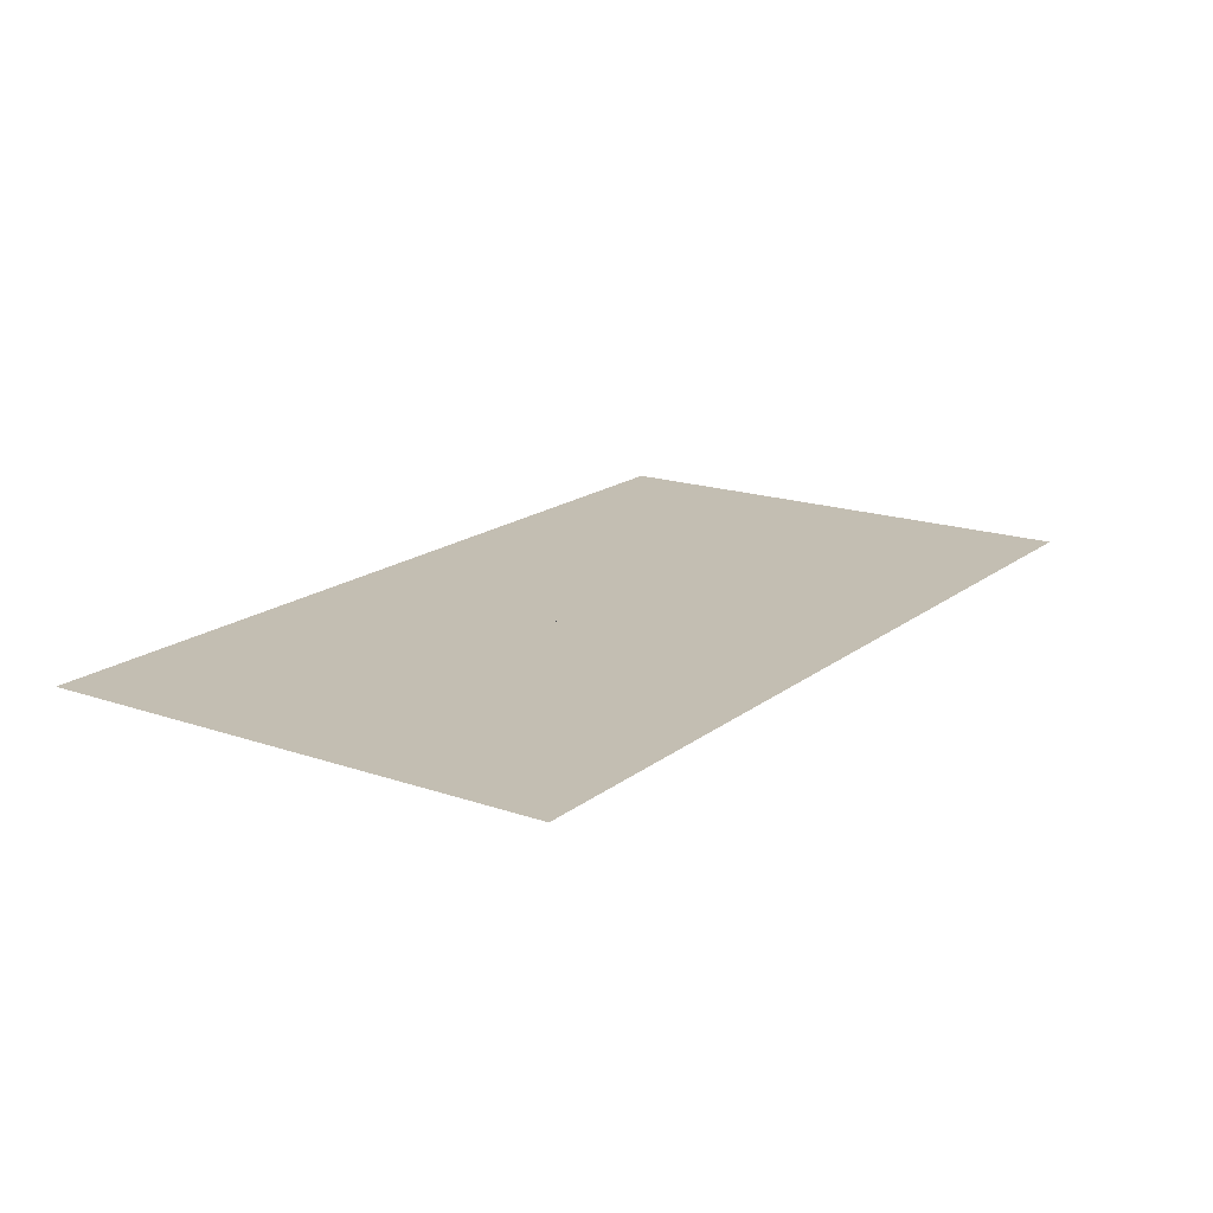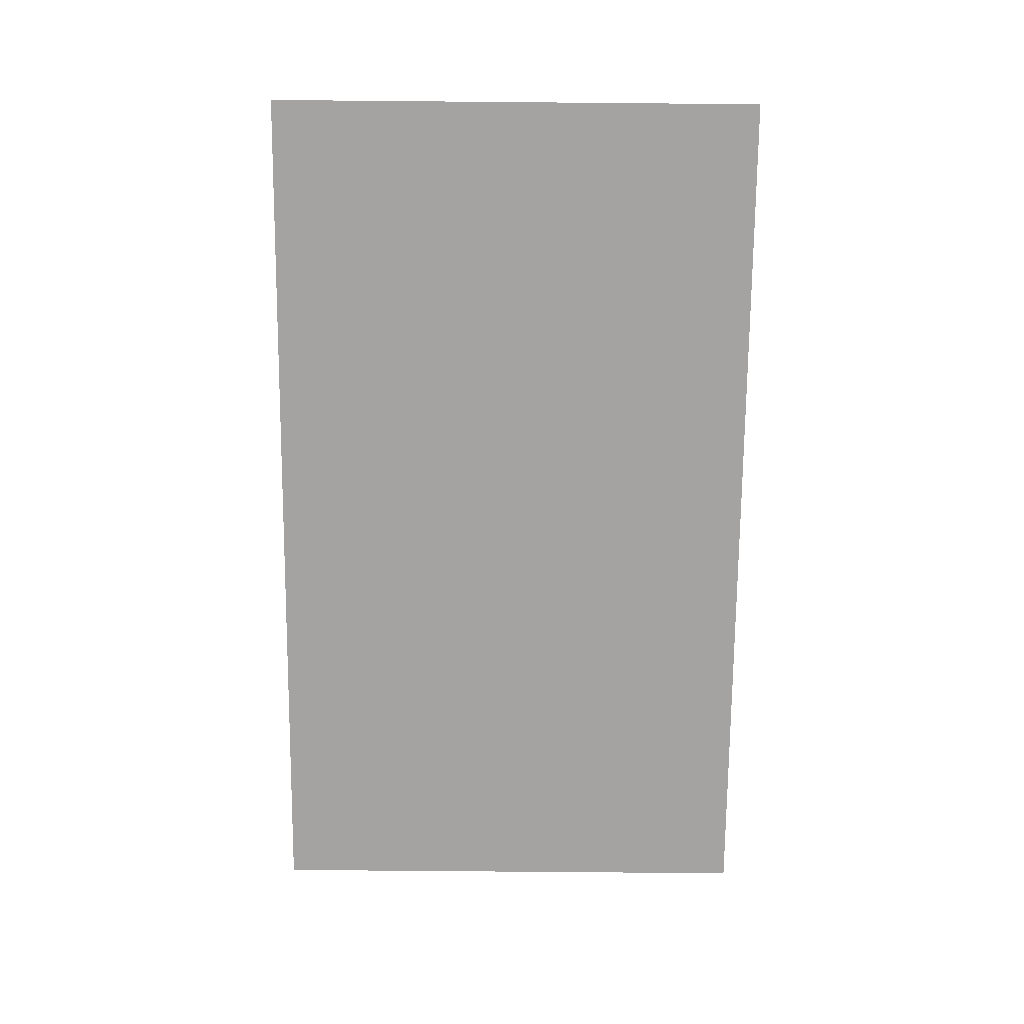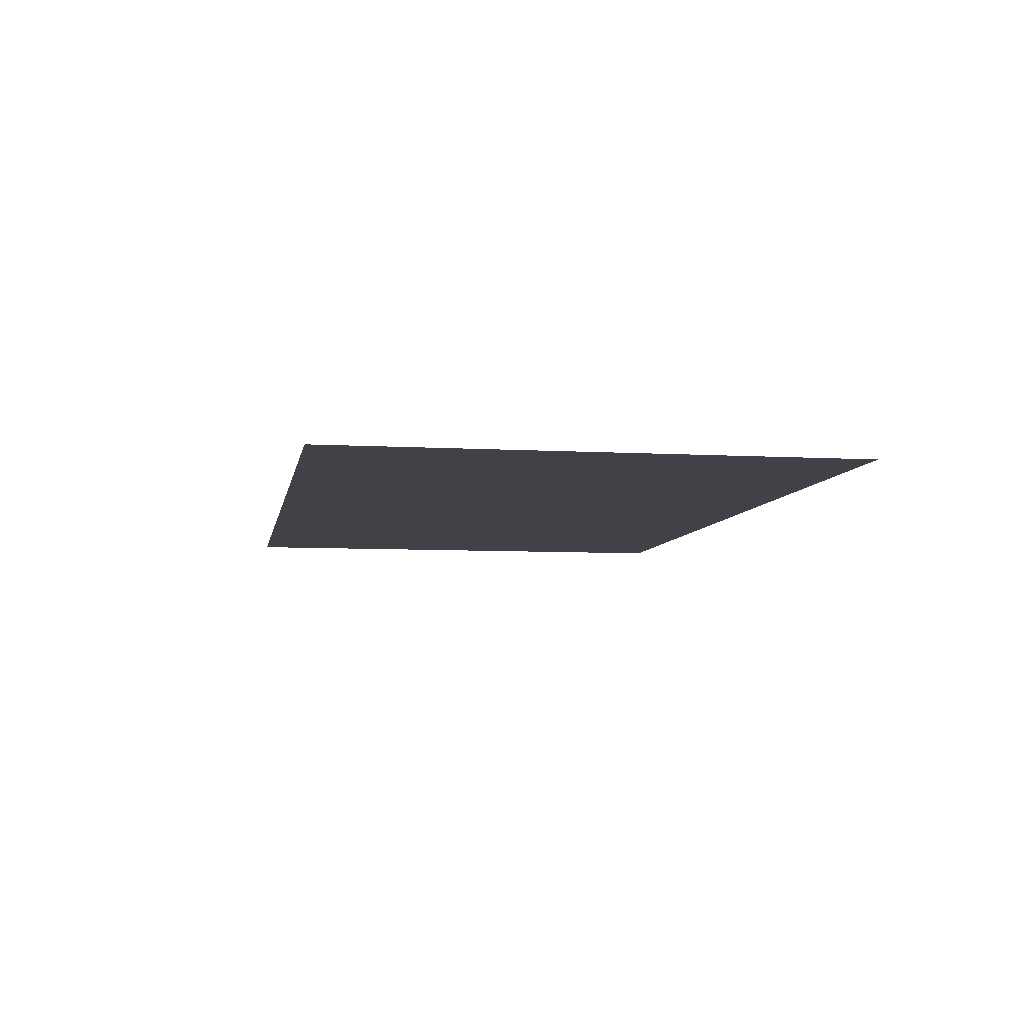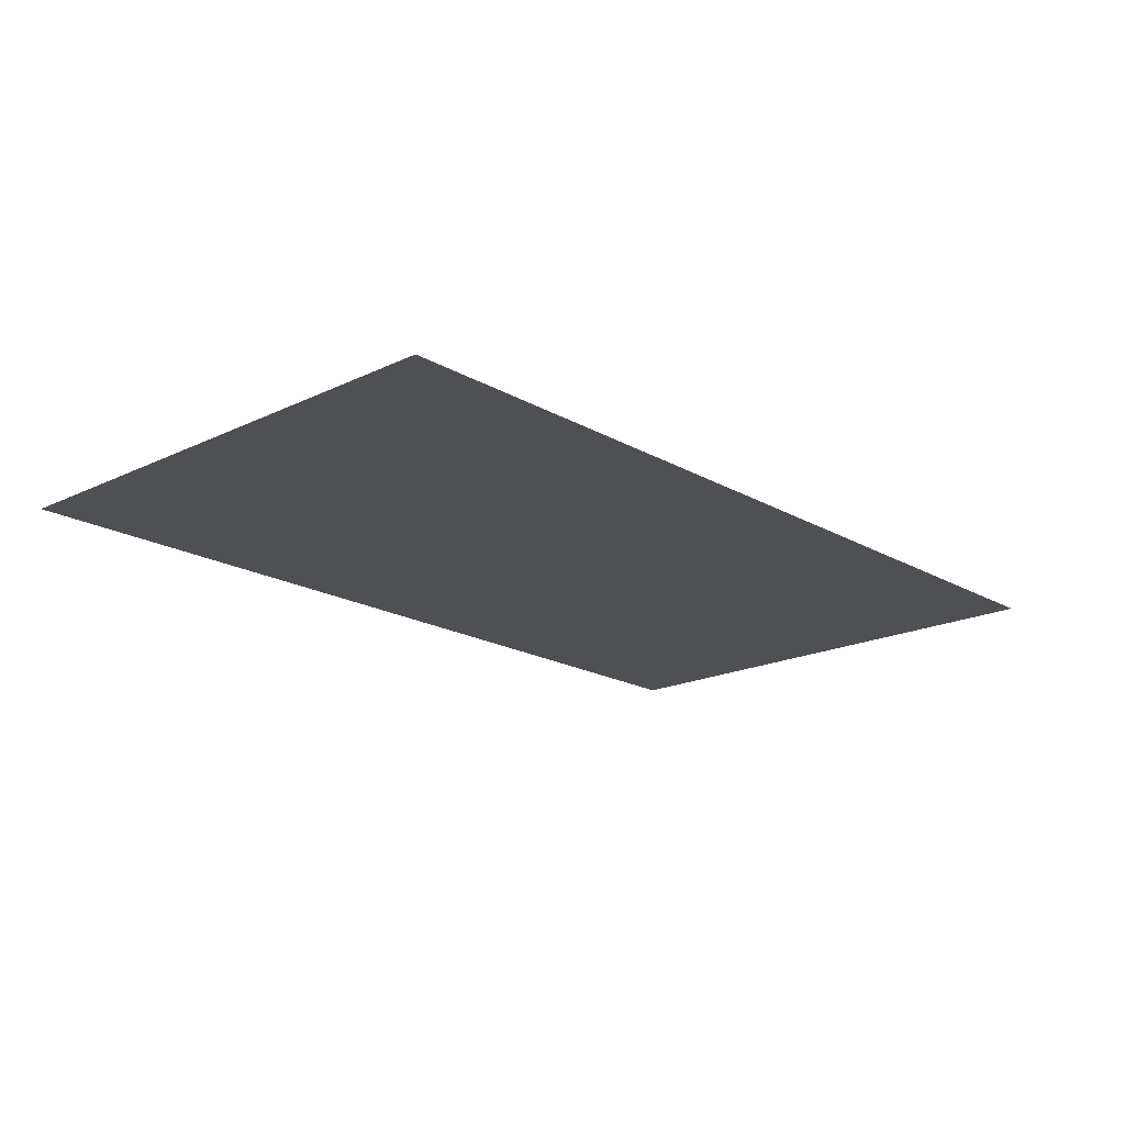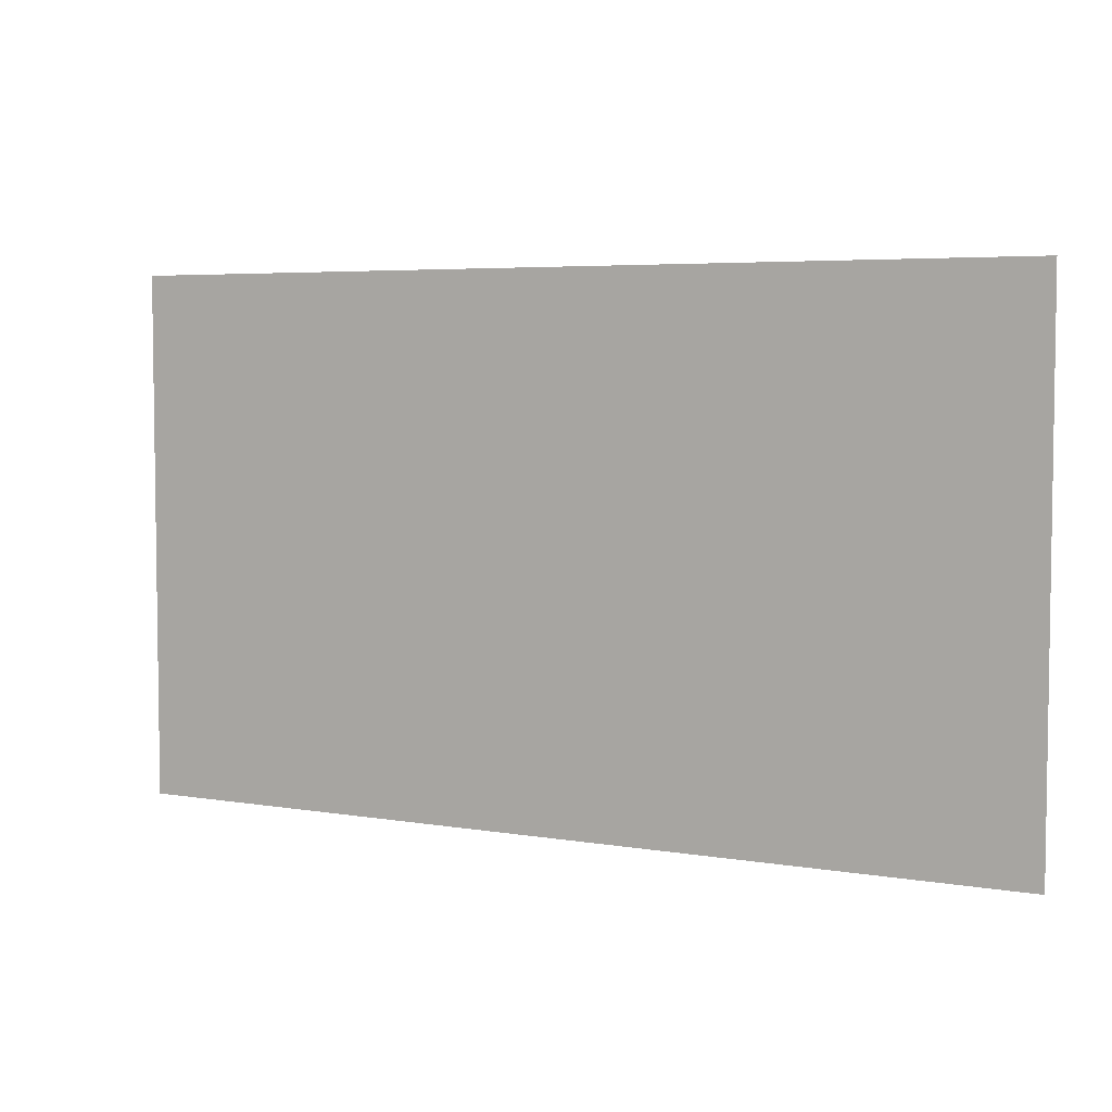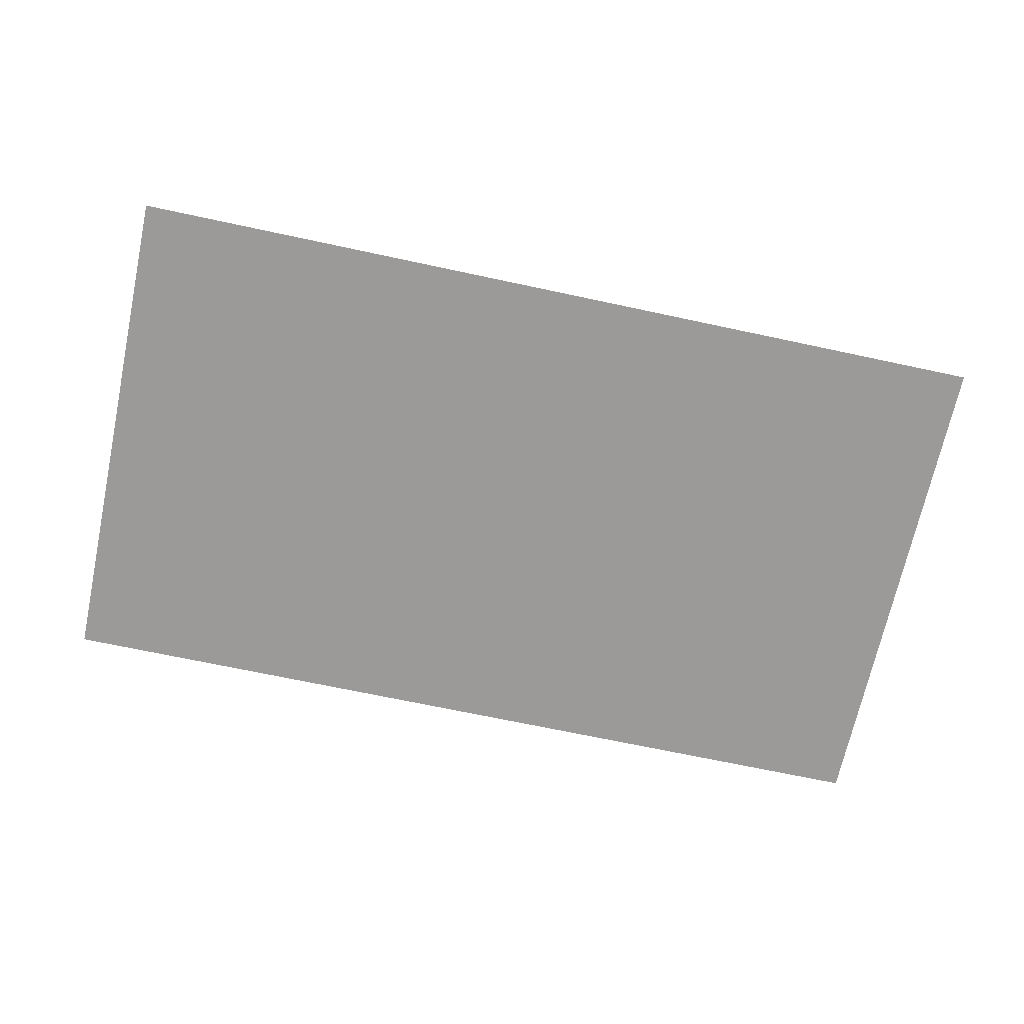
<metadata>
{"format":"obj","ext":"obj","renderer":"f3d","projection":"perspective","resolution":1024,"background":"white","views":[{"elev":17.4,"azim":124.3,"up":"+Z"},{"elev":-73.1,"azim":-90.5,"up":"+Z"},{"elev":-6.8,"azim":-99.8,"up":"+Z"},{"elev":-18.7,"azim":-47.5,"up":"+Z"},{"elev":5.0,"azim":28.3,"up":"+Y"},{"elev":-69.3,"azim":167.9,"up":"+Z"}]}
</metadata>
<code>
o Group1/mesh15/mesh15-geometry#mesh15-geometry
v 0.5905 0.3291 0.4558
v 0.5905 0.337 0.4558
v 0.5865 0.333 0.4558
v 0.6143 0.3291 0.4558
v 0.5825 0.3291 0.4558
v 0.5905 0.3053 0.4558
v 0.6143 0.2736 0.4558
v 0.6143 0.337 0.4558
v 0.5746 0.3291 0.4558
v 0.5865 0.3013 0.4558
v 0.6143 0.2974 0.4558
v 0.6182 0.333 0.4558
v 0.6341 0.3648 0.4558
v 0.5825 0.2736 0.4558
v 0.5825 0.3053 0.4558
v 0.5905 0.2974 0.4558
v 0.6182 0.2696 0.4558
v 0.6143 0.3053 0.4558
v 0.6182 0.3013 0.4558
v 0.5706 0.333 0.4558
v 0.5746 0.3053 0.4558
v 0.5825 0.2974 0.4558
v 0.5905 0.2736 0.4558
v 0.6143 0.2656 0.4558
v 0.6222 0.3053 0.4558
v 0.6222 0.3291 0.4558
v 0.5667 0.337 0.4558
v 0.5746 0.2974 0.4558
v 0.5865 0.2696 0.4558
v 0.6222 0.2736 0.4558
v 0.6341 0.2379 0.4558
v 0.6222 0.2974 0.4558
v 0.5429 0.337 0.4558
v 0.5667 0.3291 0.4558
v 0.5706 0.3013 0.4558
v 0.5746 0.2736 0.4558
v 0.5905 0.2656 0.4558
v 0.5111 0.3291 0.4558
v 0.5072 0.333 0.4558
v 0.523 0.3228 0.4558
v 0.5429 0.3291 0.4558
v 0.5667 0.3053 0.4558
v 0.5706 0.2696 0.4558
v 0.5032 0.337 0.4558
v 0.5111 0.3053 0.4558
v 0.5174 0.3172 0.4558
v 0.5389 0.333 0.4558
v 0.5667 0.2974 0.4558
v 0.5667 0.2656 0.4558
v 0.4794 0.337 0.4558
v 0.5032 0.3291 0.4558
v 0.5072 0.3013 0.4558
v 0.5174 0.2855 0.4558
v 0.523 0.3116 0.4558
v 0.5287 0.3172 0.4558
v 0.5429 0.3053 0.4558
v 0.5667 0.2736 0.4558
v 0.5429 0.2656 0.4558
v 0.4556 0.337 0.4558
v 0.5111 0.2974 0.4558
v 0.523 0.2911 0.4558
v 0.5389 0.2696 0.4558
v 0.5389 0.3013 0.4558
v 0.5429 0.2974 0.4558
v 0.5111 0.2736 0.4558
v 0.5429 0.2736 0.4558
v 0.4318 0.337 0.4558
v 0.4596 0.333 0.4558
v 0.4794 0.3291 0.4558
v 0.5032 0.3053 0.4558
v 0.523 0.2798 0.4558
v 0.5287 0.2855 0.4558
v 0.5072 0.2696 0.4558
v 0.412 0.3648 0.4558
v 0.4556 0.3291 0.4558
v 0.4636 0.3291 0.4558
v 0.4755 0.333 0.4558
v 0.5032 0.2736 0.4558
v 0.5032 0.2974 0.4558
v 0.5032 0.2656 0.4558
v 0.4279 0.333 0.4558
v 0.4318 0.3291 0.4558
v 0.4596 0.3013 0.4558
v 0.4636 0.3053 0.4558
v 0.4794 0.3053 0.4558
v 0.4794 0.2656 0.4558
v 0.4239 0.2974 0.4558
v 0.4556 0.3053 0.4558
v 0.4715 0.2736 0.4558
v 0.4715 0.3291 0.4558
v 0.4755 0.3013 0.4558
v 0.4794 0.2974 0.4558
v 0.4556 0.2656 0.4558
v 0.4794 0.2736 0.4558
v 0.4239 0.2736 0.4558
v 0.4279 0.3013 0.4558
v 0.4318 0.3053 0.4558
v 0.4556 0.2974 0.4558
v 0.4318 0.2656 0.4558
v 0.4596 0.2696 0.4558
v 0.4755 0.2696 0.4558
v 0.412 0.2379 0.4558
v 0.4279 0.2696 0.4558
v 0.4715 0.2974 0.4558
v 0.4715 0.3053 0.4558
v 0.4318 0.2736 0.4558
v 0.4556 0.2736 0.4558
v 0.4318 0.2974 0.4558
f 1 2 3
f 2 1 4
f 3 2 1
f 4 1 2
f 3 6 1
f 1 6 3
f 2 4 8
f 8 4 2
f 5 10 3
f 3 10 5
f 3 10 6
f 6 10 3
f 8 4 12
f 12 4 8
f 10 5 15
f 15 5 10
f 17 11 7
f 7 11 17
f 4 19 12
f 12 19 4
f 10 23 16
f 16 23 10
f 11 17 19
f 19 17 11
f 7 24 17
f 17 24 7
f 19 4 18
f 18 4 19
f 12 19 25
f 25 19 12
f 20 21 9
f 9 21 20
f 29 22 14
f 14 22 29
f 22 29 10
f 10 29 22
f 10 29 23
f 23 29 10
f 23 24 7
f 7 24 23
f 19 17 30
f 30 17 19
f 12 25 26
f 26 25 12
f 27 34 20
f 20 34 27
f 20 35 21
f 21 35 20
f 37 23 29
f 29 23 37
f 23 37 24
f 24 37 23
f 19 30 32
f 32 30 19
f 33 34 27
f 27 34 33
f 34 35 20
f 20 35 34
f 35 36 28
f 28 36 35
f 33 41 34
f 34 41 33
f 35 34 42
f 42 34 35
f 35 43 36
f 36 43 35
f 39 45 38
f 38 45 39
f 41 33 47
f 47 33 41
f 42 48 35
f 35 48 42
f 48 43 35
f 35 43 48
f 44 51 39
f 39 51 44
f 39 52 45
f 45 52 39
f 54 40 46
f 46 40 54
f 56 48 42
f 42 48 56
f 43 48 57
f 57 48 43
f 57 49 43
f 43 49 57
f 50 51 44
f 44 51 50
f 51 52 39
f 39 52 51
f 40 54 55
f 55 54 40
f 56 64 48
f 48 64 56
f 66 58 49
f 49 58 66
f 66 49 57
f 57 49 66
f 50 69 51
f 51 69 50
f 52 51 70
f 70 51 52
f 52 65 60
f 60 65 52
f 71 61 53
f 53 61 71
f 64 56 63
f 63 56 64
f 58 66 62
f 62 66 58
f 67 75 59
f 59 75 67
f 59 75 68
f 68 75 59
f 69 50 77
f 77 50 69
f 52 73 65
f 65 73 52
f 61 71 72
f 72 71 61
f 67 82 75
f 75 82 67
f 75 83 68
f 68 83 75
f 68 84 76
f 76 84 68
f 77 85 69
f 69 85 77
f 79 73 52
f 52 73 79
f 78 80 73
f 73 80 78
f 82 67 81
f 81 67 82
f 83 75 88
f 88 75 83
f 68 83 84
f 84 83 68
f 77 91 85
f 85 91 77
f 73 79 78
f 78 79 73
f 94 86 80
f 80 86 94
f 94 80 78
f 78 80 94
f 88 98 83
f 83 98 88
f 90 91 77
f 77 91 90
f 86 94 101
f 101 94 86
f 103 87 95
f 95 87 103
f 87 103 96
f 96 103 87
f 97 98 88
f 88 98 97
f 91 90 105
f 105 90 91
f 91 94 92
f 92 94 91
f 106 99 93
f 93 99 106
f 107 93 100
f 100 93 107
f 91 101 94
f 94 101 91
f 96 103 106
f 106 103 96
f 108 97 96
f 96 97 108
f 97 108 98
f 98 108 97
f 101 104 89
f 89 104 101
f 99 106 103
f 103 106 99
f 106 93 107
f 107 93 106
f 104 101 91
f 91 101 104
f 96 106 108
f 108 106 96
f 2 5 3
f 3 5 2
f 1 7 4
f 4 7 1
f 2 9 5
f 5 9 2
f 6 7 1
f 1 7 6
f 4 7 11
f 11 7 4
f 13 2 8
f 8 2 13
f 13 9 2
f 2 9 13
f 5 9 14
f 14 9 5
f 6 10 16
f 16 10 6
f 16 7 6
f 6 7 16
f 4 11 18
f 18 11 4
f 13 8 12
f 12 8 13
f 13 20 9
f 9 20 13
f 21 14 9
f 9 14 21
f 5 14 22
f 22 14 5
f 5 22 15
f 15 22 5
f 10 15 22
f 22 15 10
f 7 16 23
f 23 16 7
f 19 18 11
f 11 18 19
f 13 12 26
f 26 12 13
f 13 27 20
f 20 27 13
f 28 14 21
f 21 14 28
f 24 31 17
f 17 31 24
f 25 19 32
f 32 19 25
f 13 26 31
f 31 26 13
f 13 33 27
f 27 33 13
f 36 14 28
f 28 14 36
f 21 35 28
f 28 35 21
f 14 37 29
f 29 37 14
f 17 31 30
f 30 31 17
f 37 31 24
f 24 31 37
f 32 31 25
f 25 31 32
f 25 31 26
f 26 31 25
f 13 38 33
f 33 38 13
f 36 37 14
f 14 37 36
f 30 31 32
f 32 31 30
f 36 31 37
f 37 31 36
f 13 39 38
f 38 39 13
f 33 38 40
f 40 38 33
f 43 31 36
f 36 31 43
f 13 44 39
f 39 44 13
f 40 38 46
f 46 38 40
f 33 40 47
f 47 40 33
f 41 42 34
f 34 42 41
f 49 31 43
f 43 31 49
f 13 50 44
f 44 50 13
f 45 53 38
f 38 53 45
f 46 38 53
f 53 38 46
f 47 40 55
f 55 40 47
f 47 56 41
f 41 56 47
f 41 56 42
f 42 56 41
f 58 31 49
f 49 31 58
f 13 59 50
f 50 59 13
f 45 52 60
f 60 52 45
f 60 53 45
f 45 53 60
f 61 46 53
f 53 46 61
f 46 61 54
f 54 61 46
f 47 55 62
f 62 55 47
f 56 47 63
f 63 47 56
f 64 57 48
f 48 57 64
f 65 31 58
f 58 31 65
f 13 67 59
f 59 67 13
f 50 59 68
f 68 59 50
f 65 53 60
f 60 53 65
f 54 72 55
f 55 72 54
f 54 61 72
f 72 61 54
f 72 62 55
f 55 62 72
f 47 62 63
f 63 62 47
f 64 66 57
f 57 66 64
f 73 31 65
f 65 31 73
f 65 58 71
f 71 58 65
f 74 67 13
f 13 67 74
f 50 68 76
f 76 68 50
f 69 78 51
f 51 78 69
f 51 79 70
f 70 79 51
f 52 70 79
f 79 70 52
f 65 71 53
f 53 71 65
f 71 62 72
f 72 62 71
f 66 63 62
f 62 63 66
f 63 66 64
f 64 66 63
f 80 31 73
f 73 31 80
f 71 58 62
f 62 58 71
f 67 74 81
f 81 74 67
f 50 76 77
f 77 76 50
f 85 78 69
f 69 78 85
f 51 78 79
f 79 78 51
f 86 31 80
f 80 31 86
f 81 74 87
f 87 74 81
f 82 88 75
f 75 88 82
f 84 89 76
f 76 89 84
f 77 76 90
f 90 76 77
f 92 78 85
f 85 78 92
f 93 31 86
f 86 31 93
f 87 74 95
f 95 74 87
f 81 87 96
f 96 87 81
f 81 97 82
f 82 97 81
f 82 97 88
f 88 97 82
f 83 89 84
f 84 89 83
f 90 76 89
f 89 76 90
f 85 91 92
f 92 91 85
f 78 92 94
f 94 92 78
f 99 31 93
f 93 31 99
f 93 86 100
f 100 86 93
f 102 95 74
f 74 95 102
f 97 81 96
f 96 81 97
f 98 100 83
f 83 100 98
f 100 89 83
f 83 89 100
f 90 89 104
f 104 89 90
f 99 102 31
f 31 102 99
f 100 86 101
f 101 86 100
f 95 102 99
f 99 102 95
f 95 99 103
f 103 99 95
f 98 107 100
f 100 107 98
f 100 101 89
f 89 101 100
f 90 104 105
f 105 104 90
f 91 105 104
f 104 105 91
f 108 107 98
f 98 107 108
f 107 108 106
f 106 108 107

</code>
